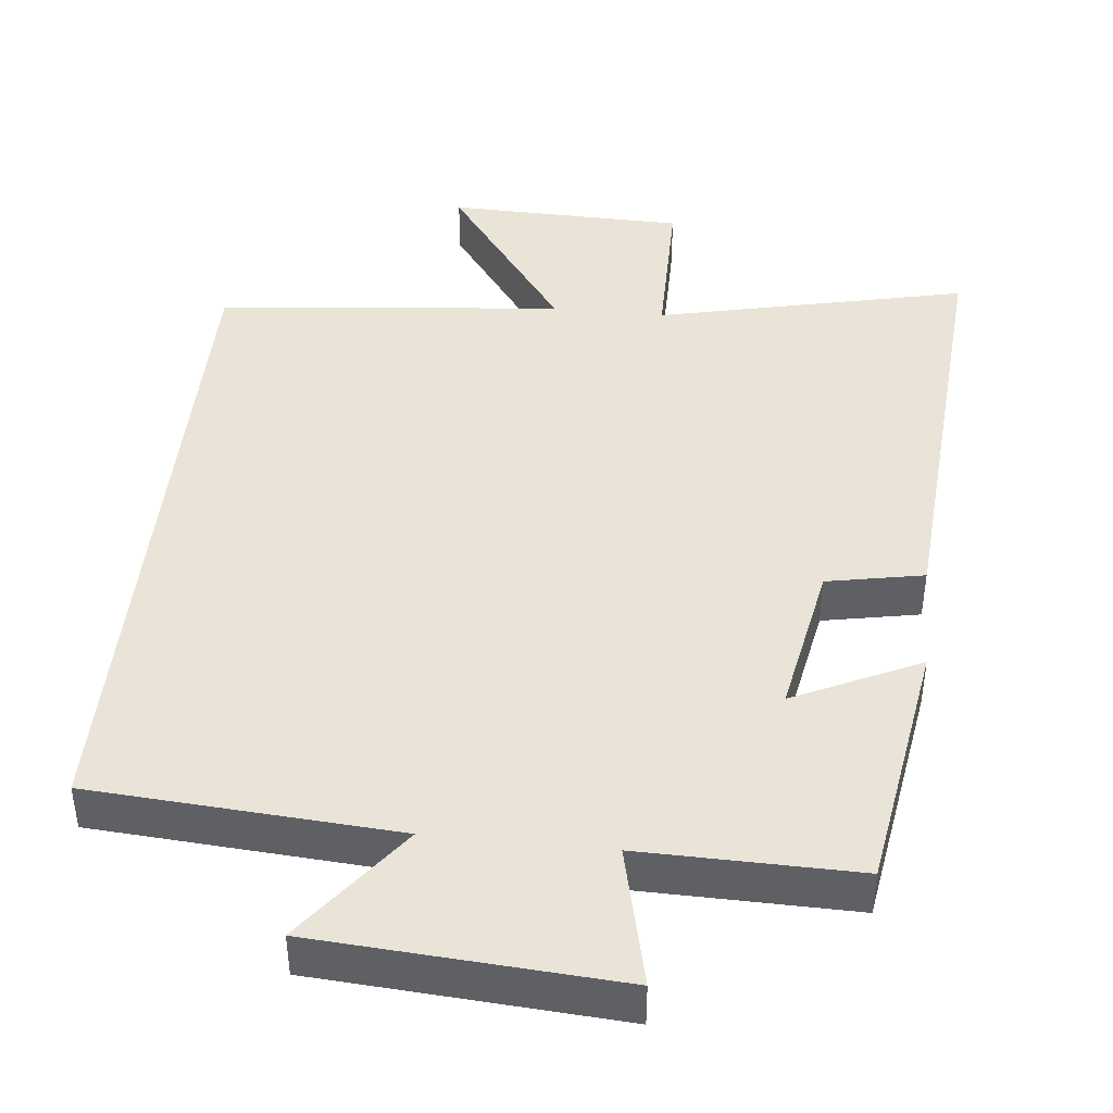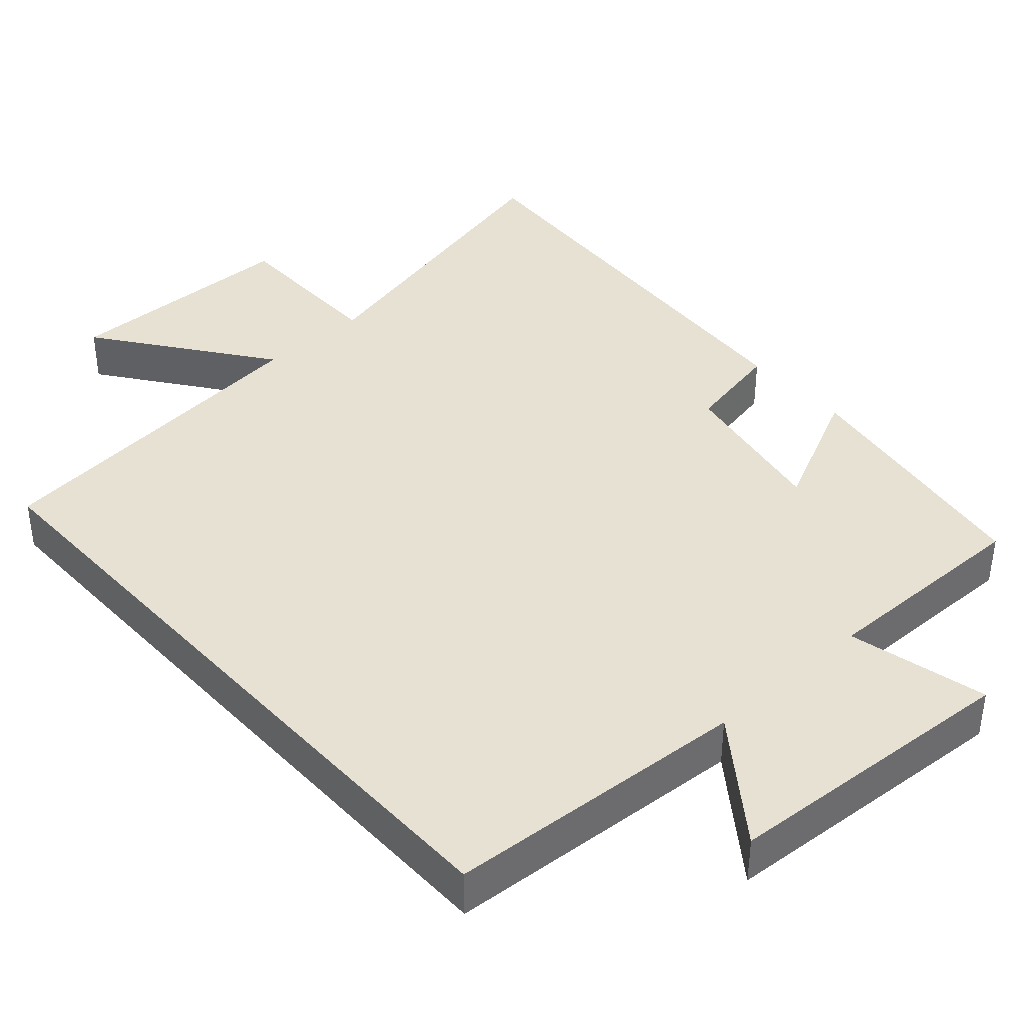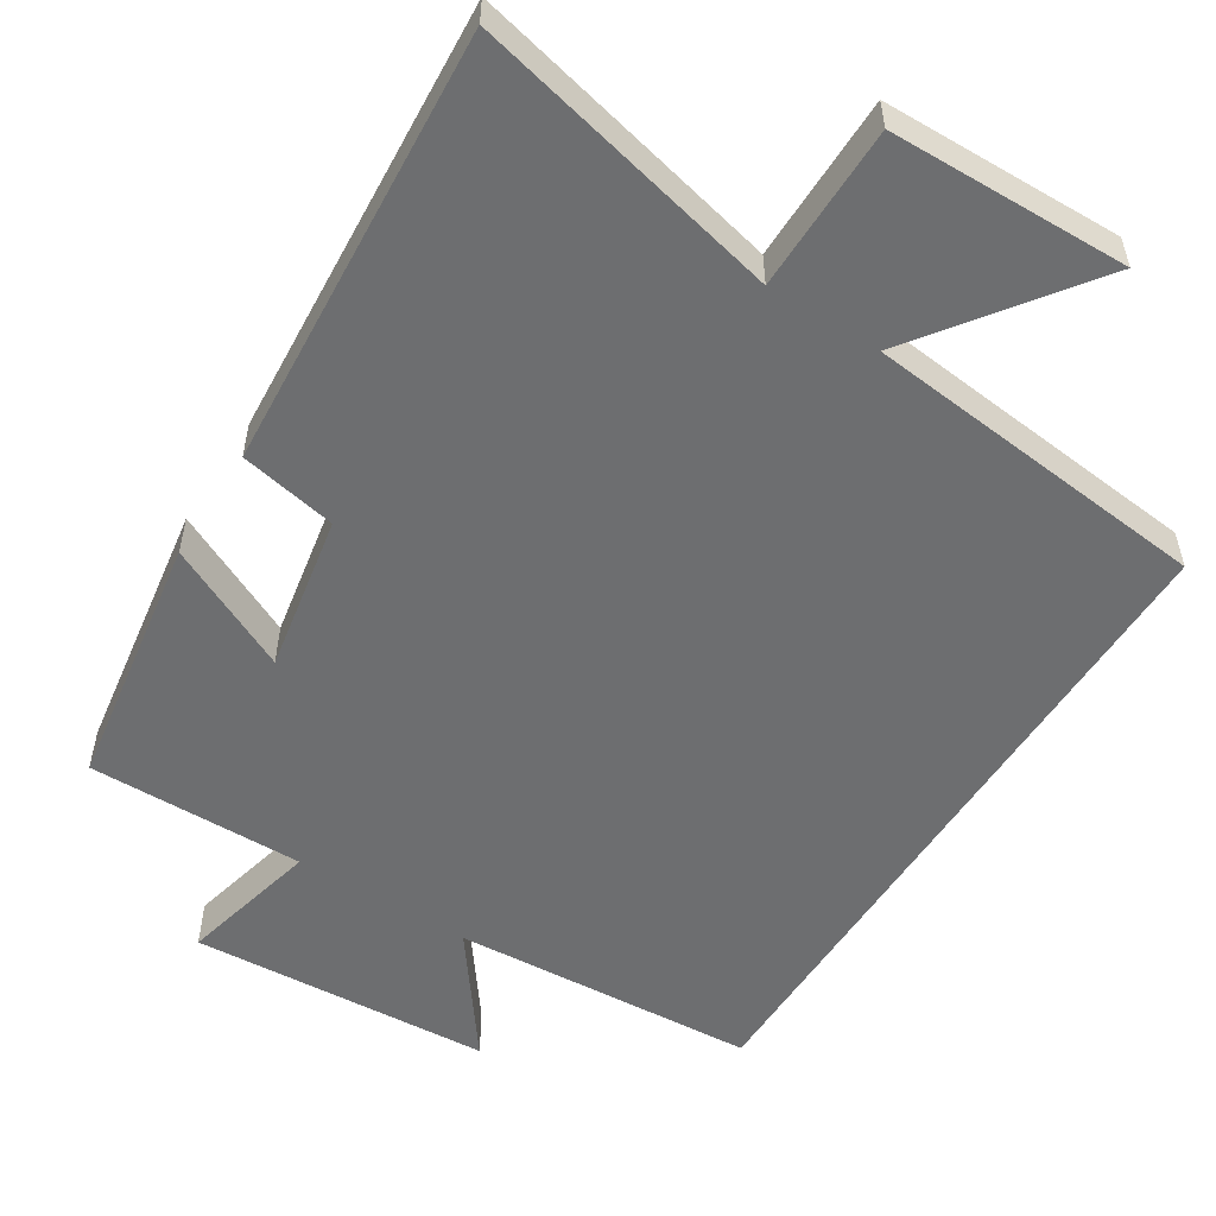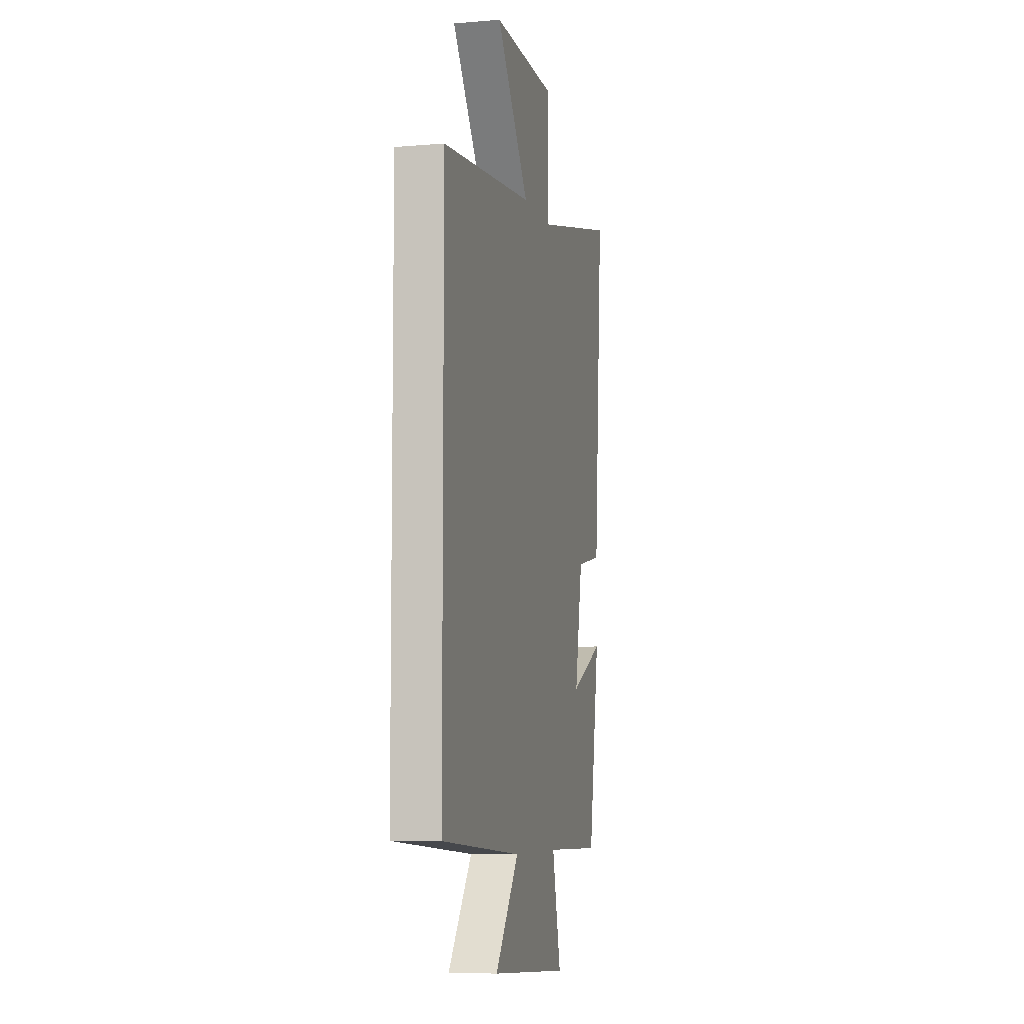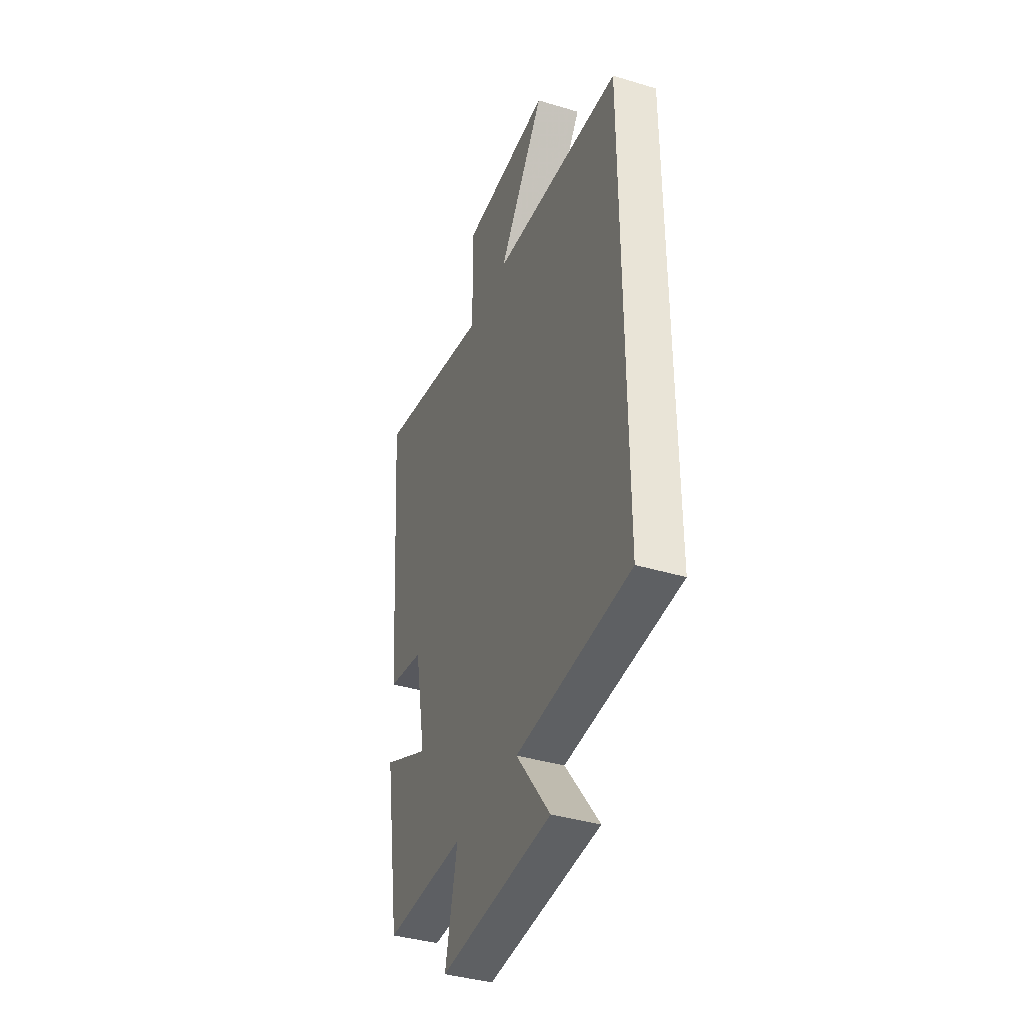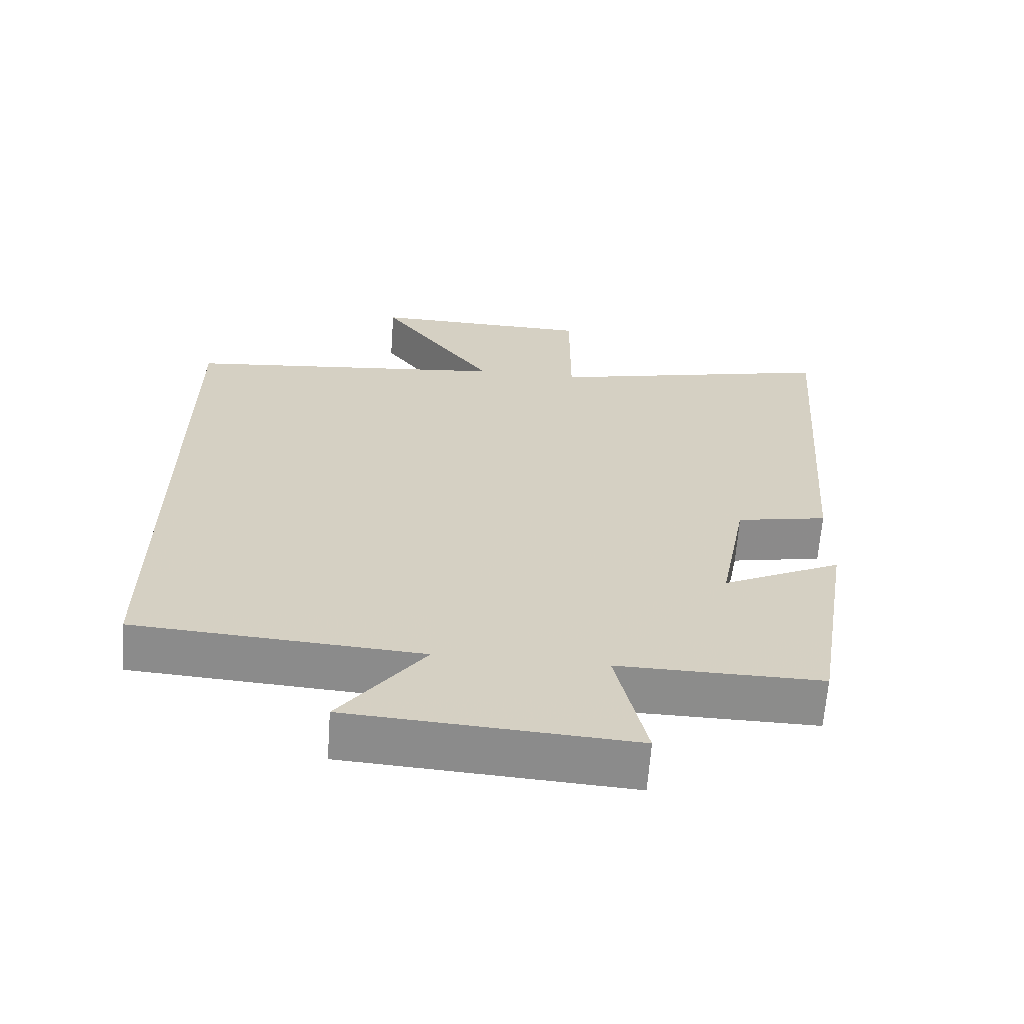
<metadata>
{"format":"obj","ext":"obj","renderer":"f3d","projection":"perspective","resolution":1024,"background":"white","views":[{"elev":43.1,"azim":-174.1,"up":"+Y"},{"elev":39.5,"azim":137.8,"up":"+Y"},{"elev":-54.2,"azim":-32.5,"up":"+Y"},{"elev":-7.1,"azim":103.8,"up":"+Z"},{"elev":-39.1,"azim":69.4,"up":"+Z"},{"elev":-64.1,"azim":175.9,"up":"+Z"}]}
</metadata>
<code>
v 0.5 0.07 -0.471
v 0.088 0.07 -0.5
v 0.21 0.07 -0.662
v -0.196 0.07 -0.69
v -0.152 0.07 -0.5
v -0.444 0.07 -0.505
v -0.5 0.07 -0.159
v -0.329 0.07 -0.24
v -0.369 0.07 -0.028
v -0.5 0.07 -0.003
v -0.545 0.07 0.595
v -0.124 0.07 0.5
v -0.124 0.07 0.723
v 0.198 0.07 0.731
v 0.03 0.07 0.5
v 0.5 0.07 0.454
v 0.5 0 -0.471
v 0.088 0 -0.5
v 0.21 0 -0.662
v -0.196 0 -0.69
v -0.152 0 -0.5
v -0.444 0 -0.505
v -0.5 0 -0.159
v -0.329 0 -0.24
v -0.369 0 -0.028
v -0.5 0 -0.003
v -0.545 0 0.595
v -0.124 0 0.5
v -0.124 0 0.723
v 0.198 0 0.731
v 0.03 0 0.5
v 0.5 0 0.454
f 15 16 1 2
f 12 13 14 15
f 12 15 2
f 9 10 11 12
f 8 9 12 2
f 5 6 7 8
f 5 8 2 3
f 3 4 5
f 18 17 32 31
f 31 30 29 28
f 18 31 28
f 28 27 26 25
f 18 28 25 24
f 24 23 22 21
f 19 18 24 21
f 21 20 19
f 1 17 18 2
f 2 18 19 3
f 3 19 20 4
f 4 20 21 5
f 5 21 22 6
f 6 22 23 7
f 7 23 24 8
f 8 24 25 9
f 9 25 26 10
f 10 26 27 11
f 11 27 28 12
f 12 28 29 13
f 13 29 30 14
f 14 30 31 15
f 15 31 32 16
f 16 32 17 1

</code>
